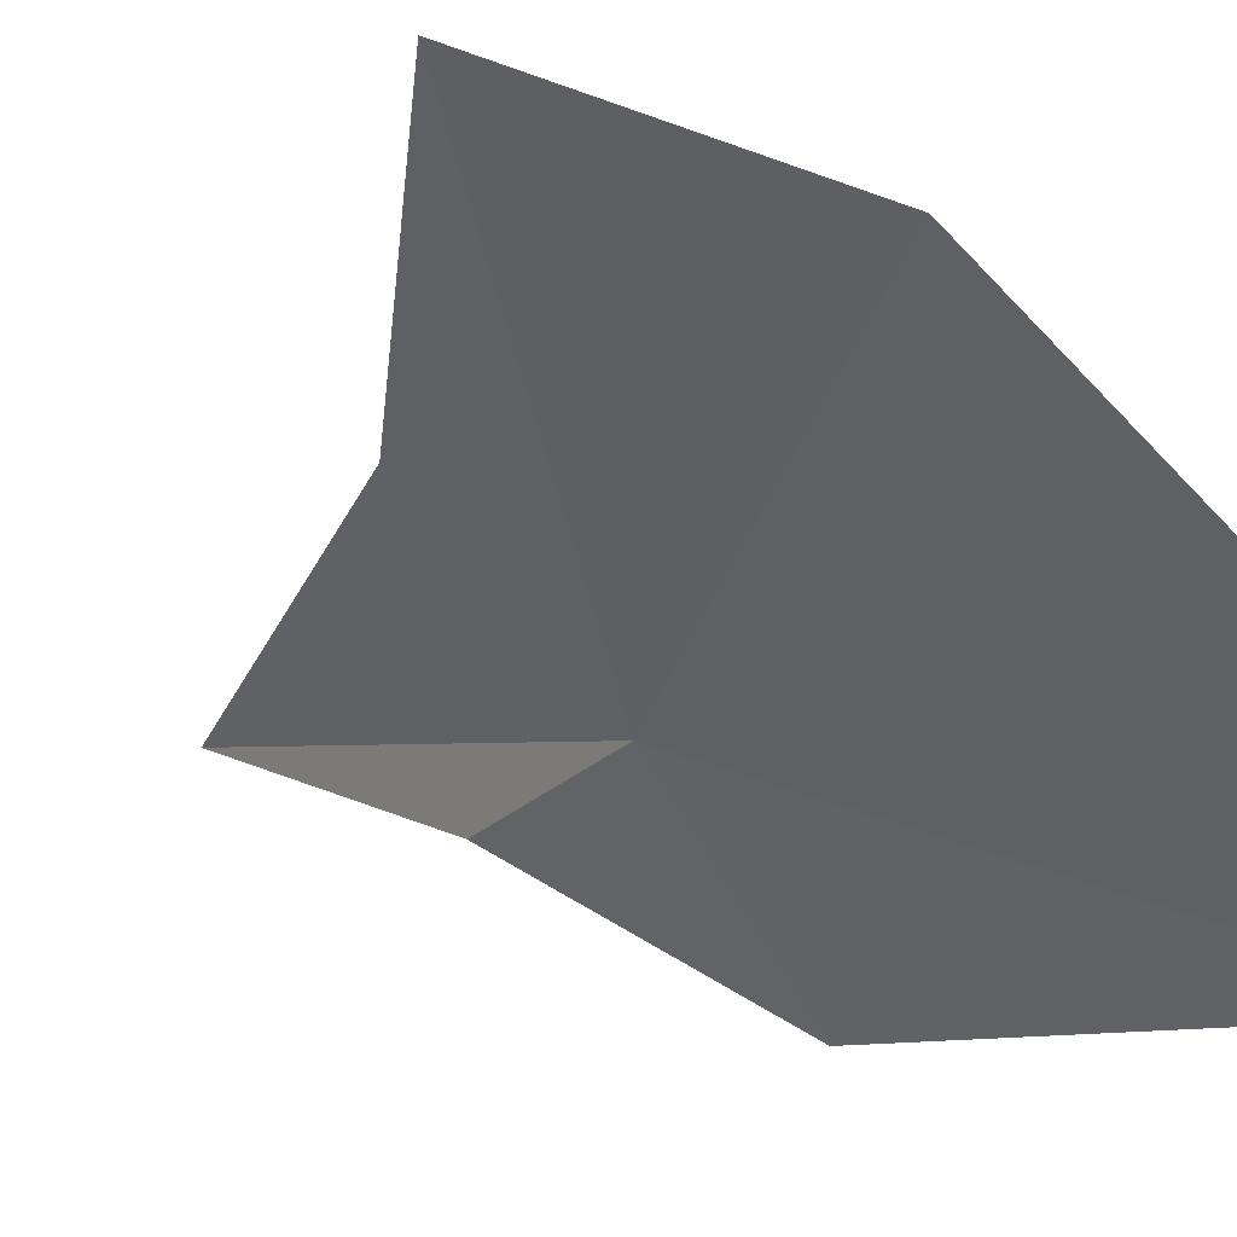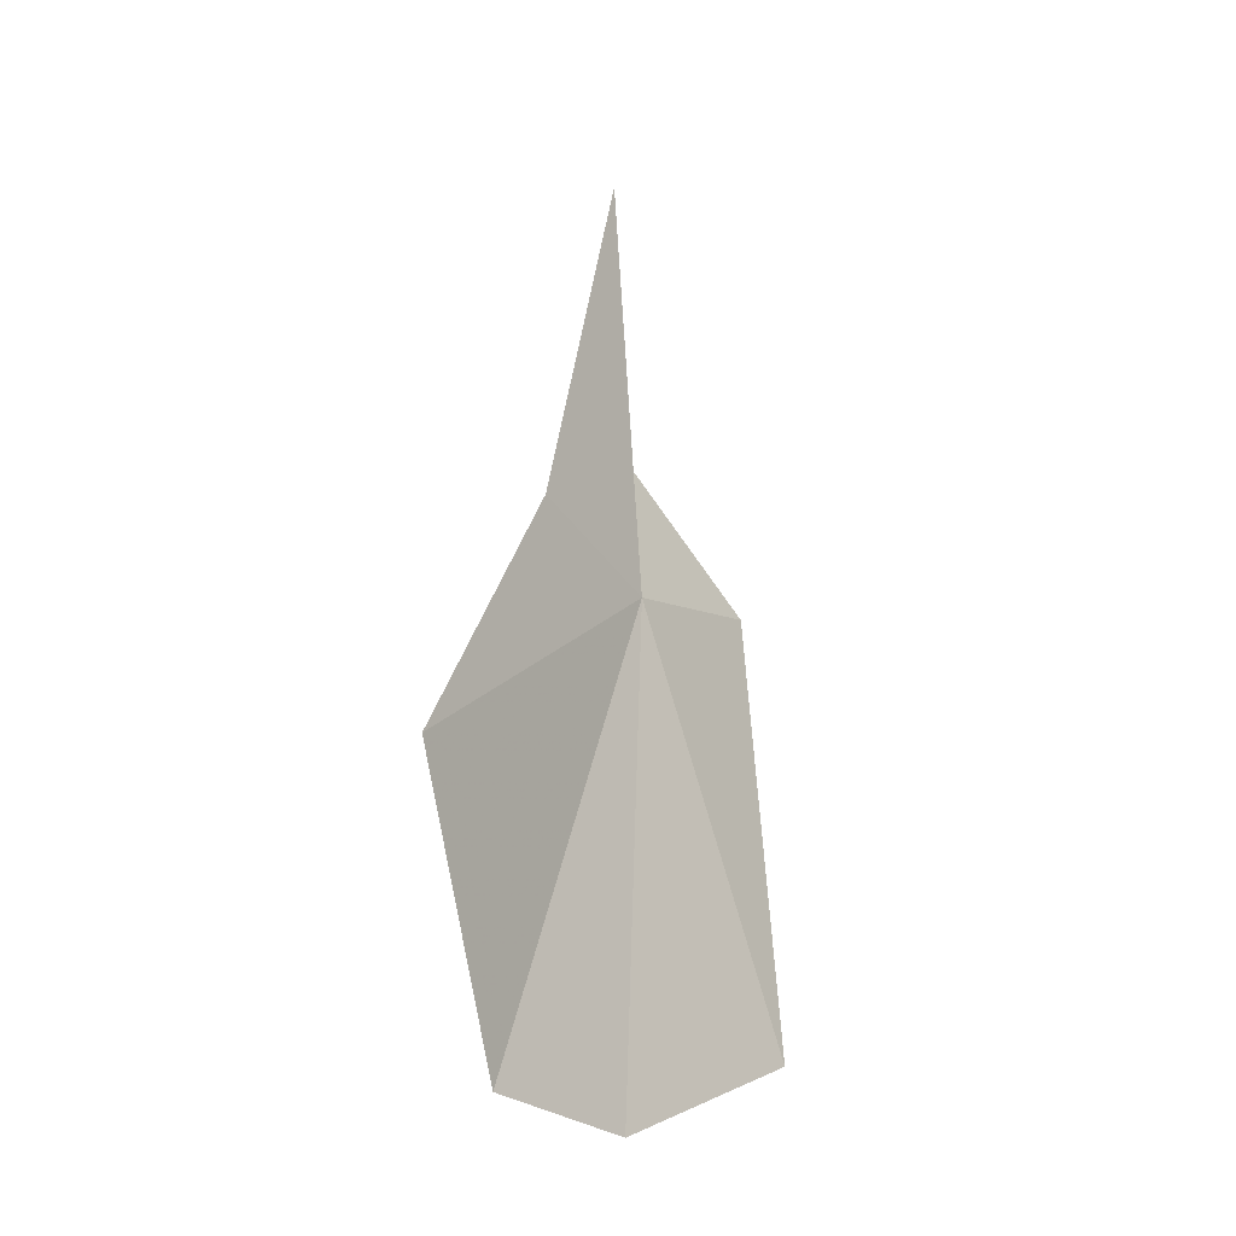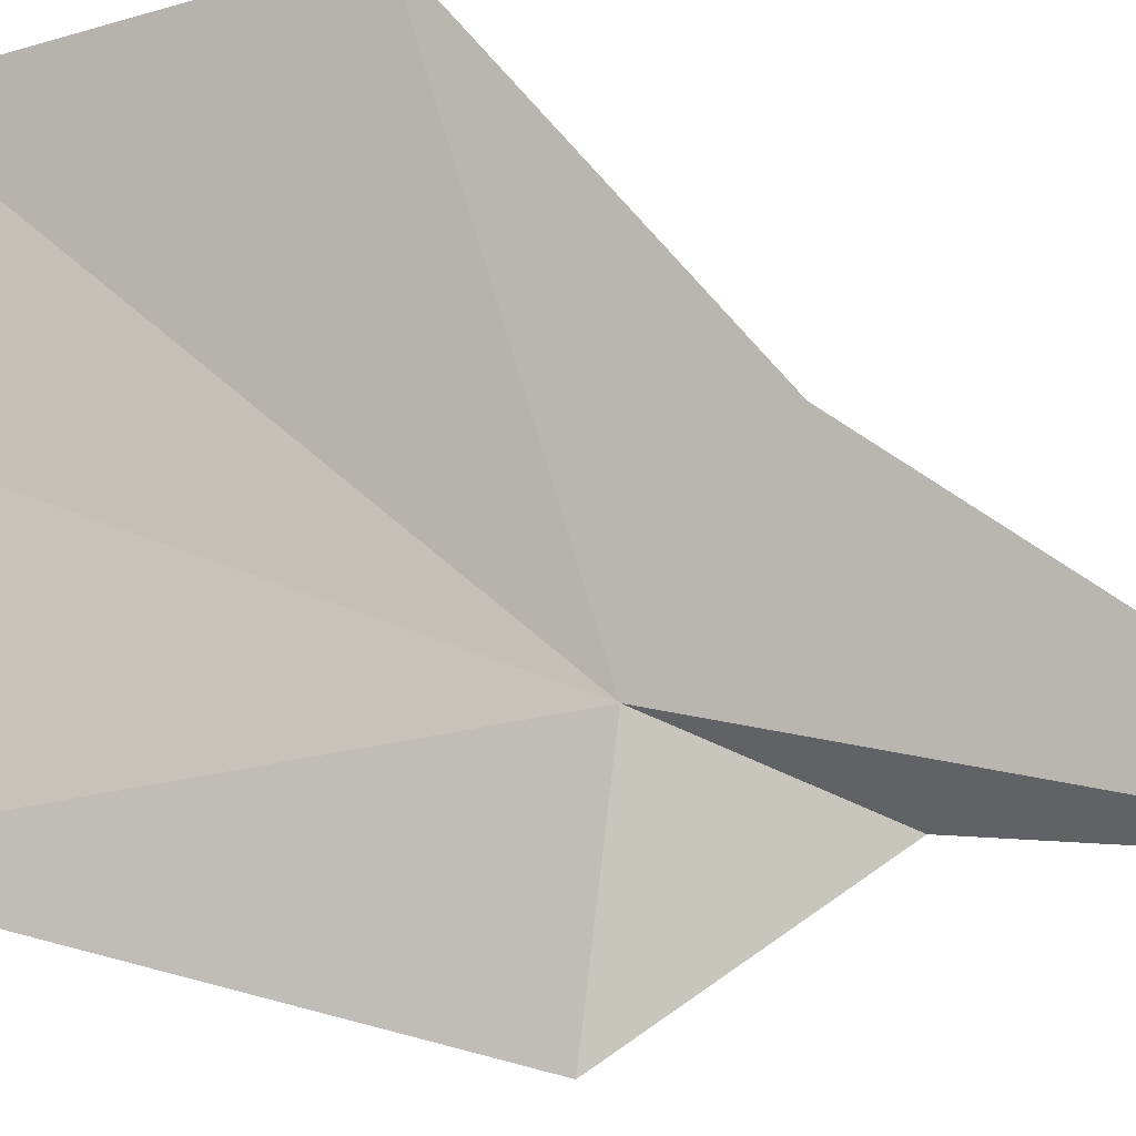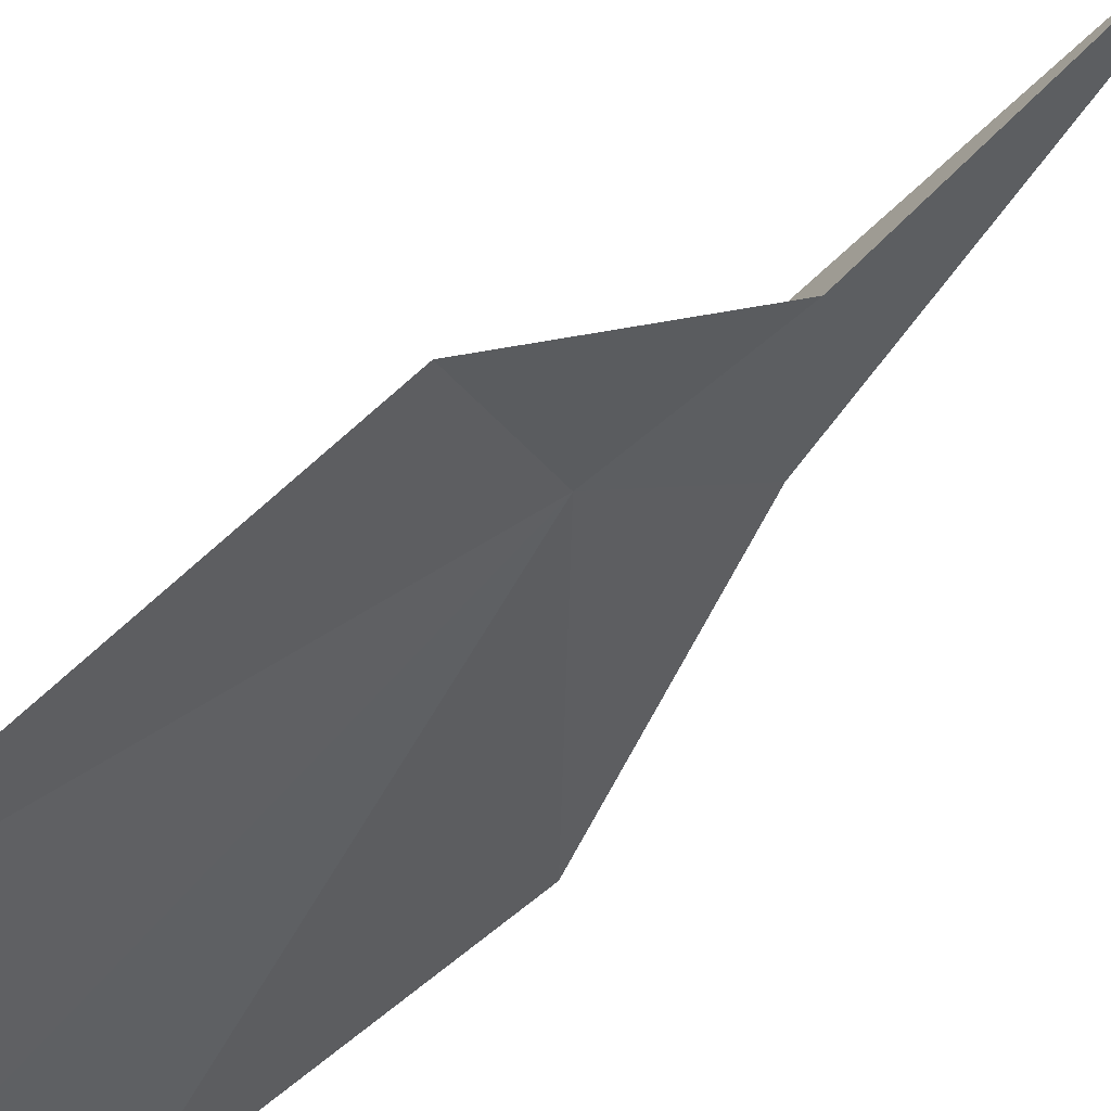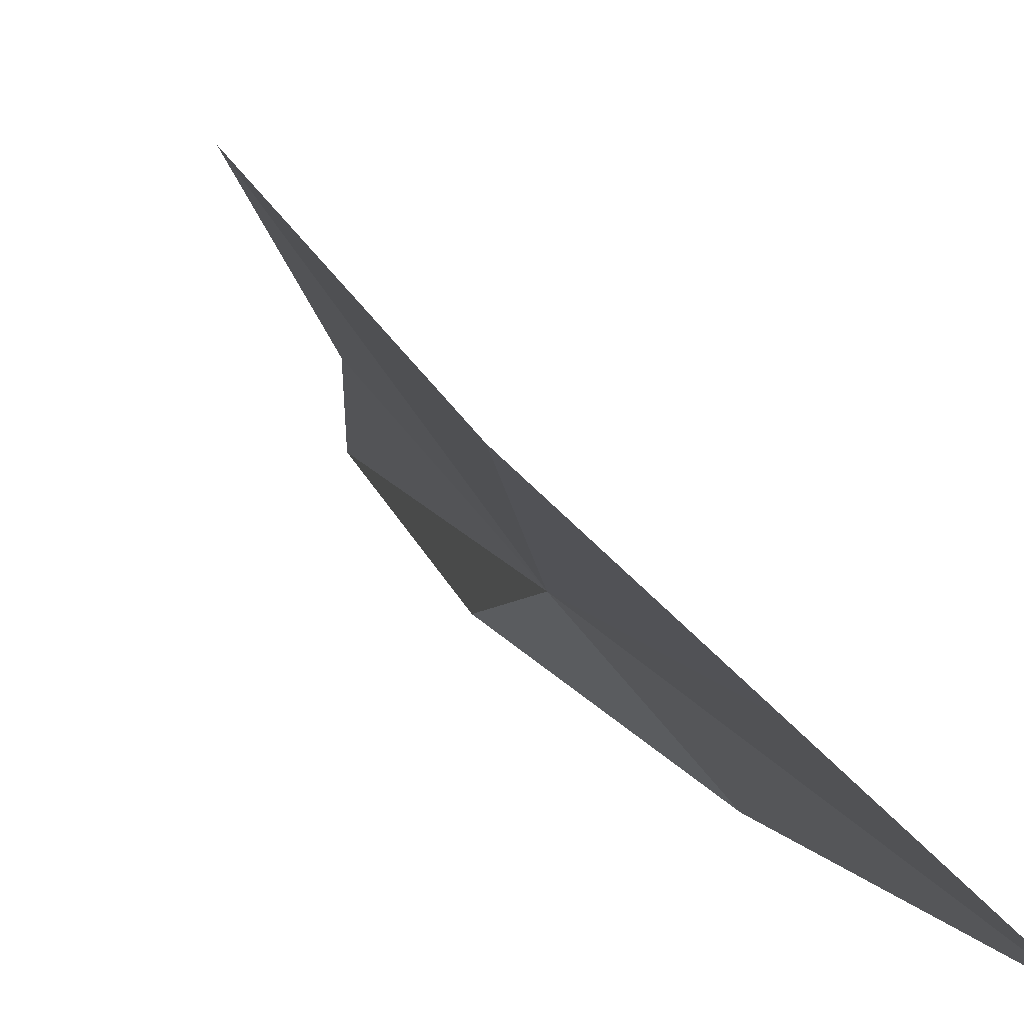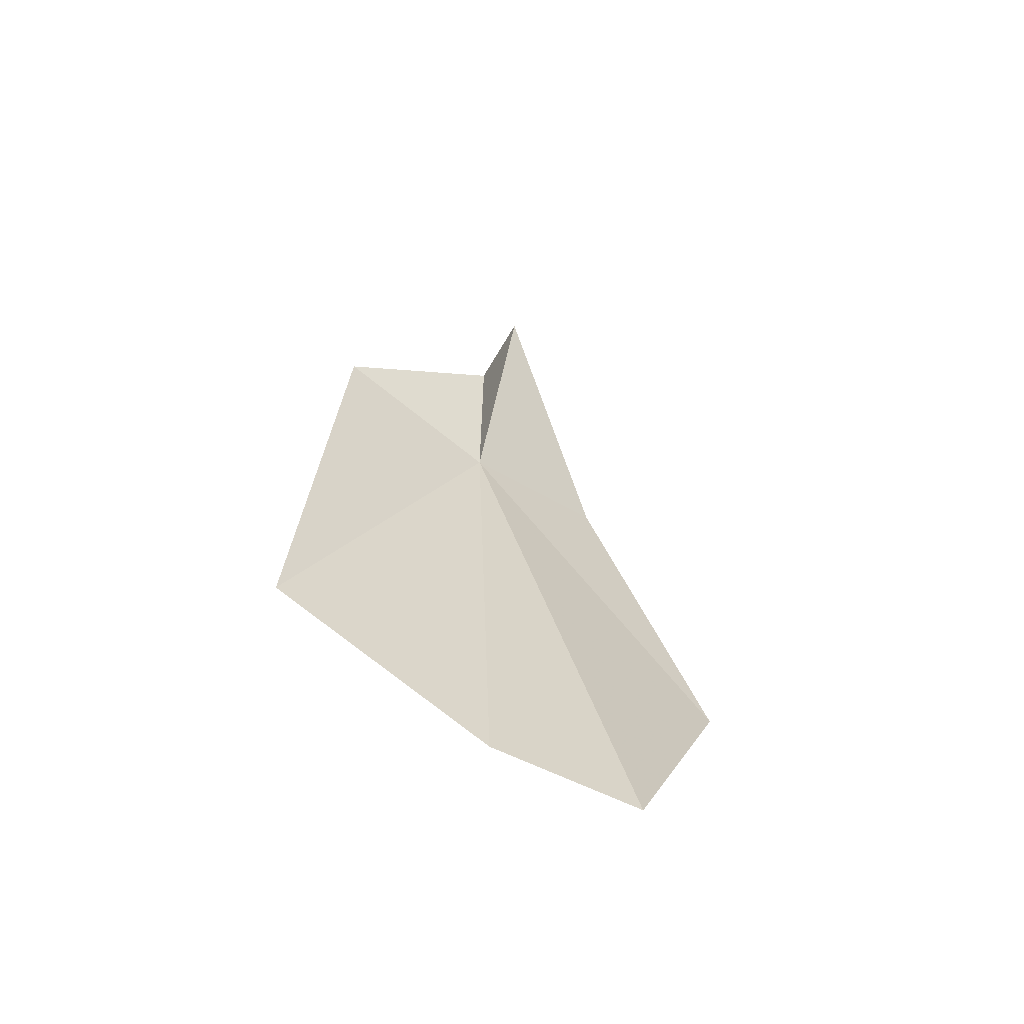
<metadata>
{"format":"obj","ext":"obj","renderer":"f3d","projection":"perspective","resolution":1024,"background":"white","views":[{"elev":-9.0,"azim":153.0,"up":"+Y"},{"elev":-21.9,"azim":173.7,"up":"+Z"},{"elev":40.3,"azim":-64.3,"up":"+Y"},{"elev":-69.8,"azim":-44.1,"up":"+Y"},{"elev":5.0,"azim":167.5,"up":"+Y"},{"elev":-58.3,"azim":10.9,"up":"+Z"}]}
</metadata>
<code>
v -2.923 -1.282 14.32
v -2.911 -1.322 14.54
v -3.085 -1.46 14.37
v -3.134 -1.48 13.75
v -2.781 -1.111 14.39
v -2.879 -1.22 14.91
v -2.634 -0.955 14.01
v -2.9 -1.281 13.62
v -2.731 -1.123 13.64
f 1 3 2
f 1 4 3
f 1 6 5
f 1 2 6
f 1 5 7
f 1 8 4
f 1 9 8
f 1 7 9

</code>
